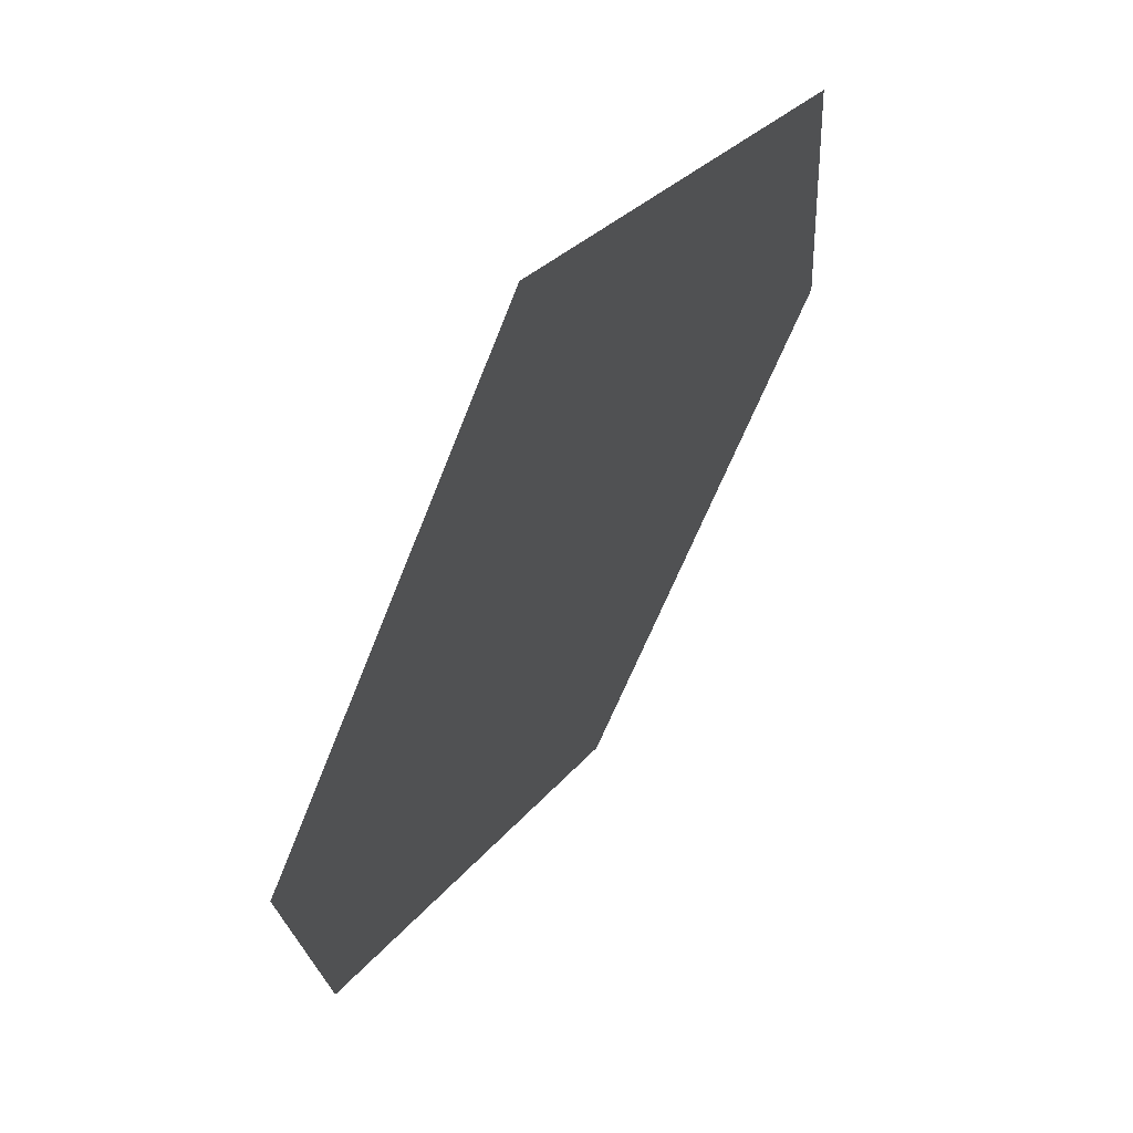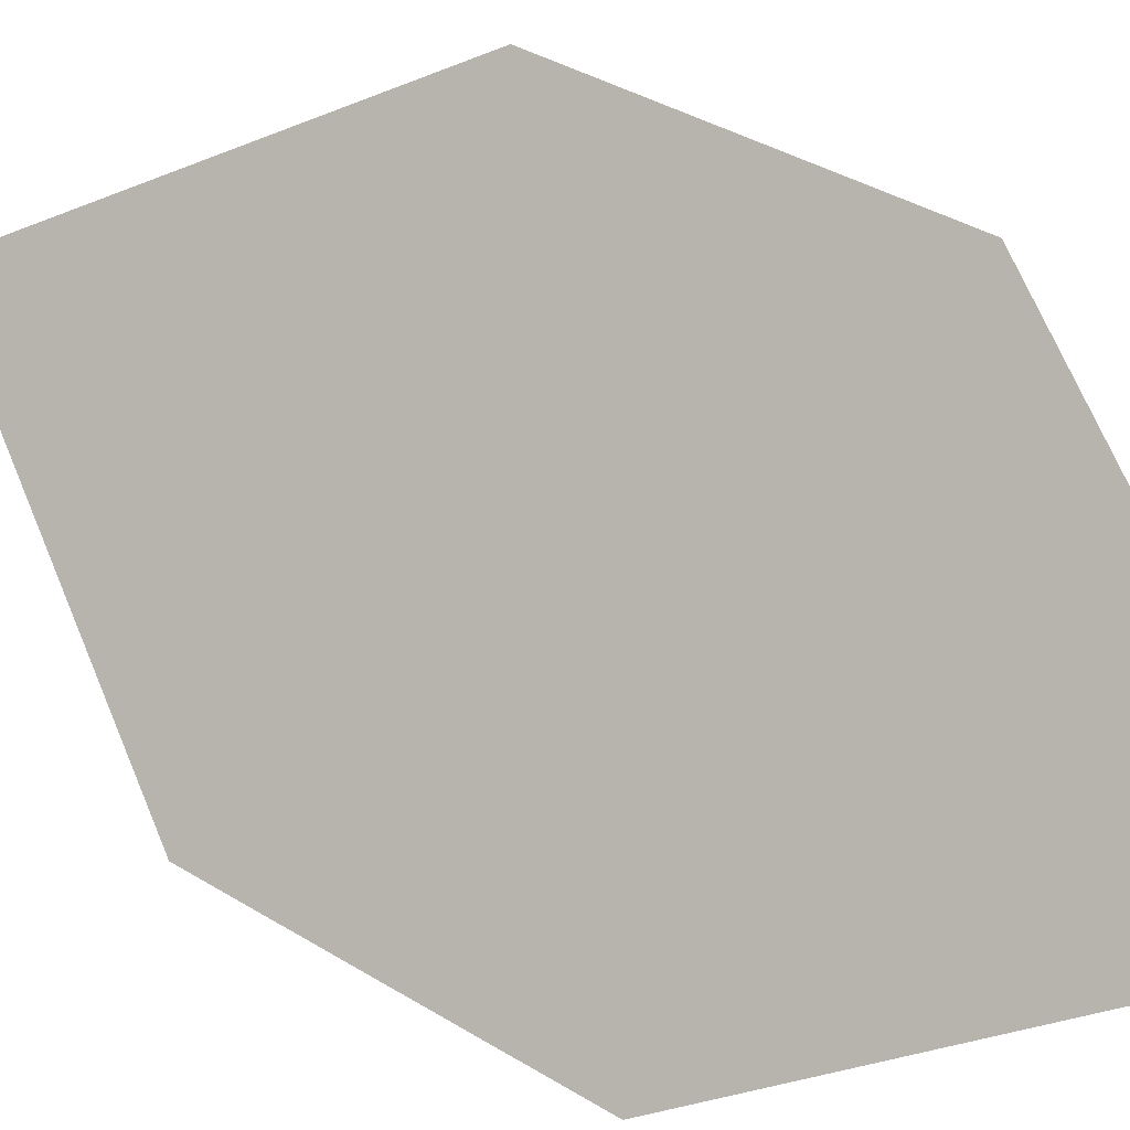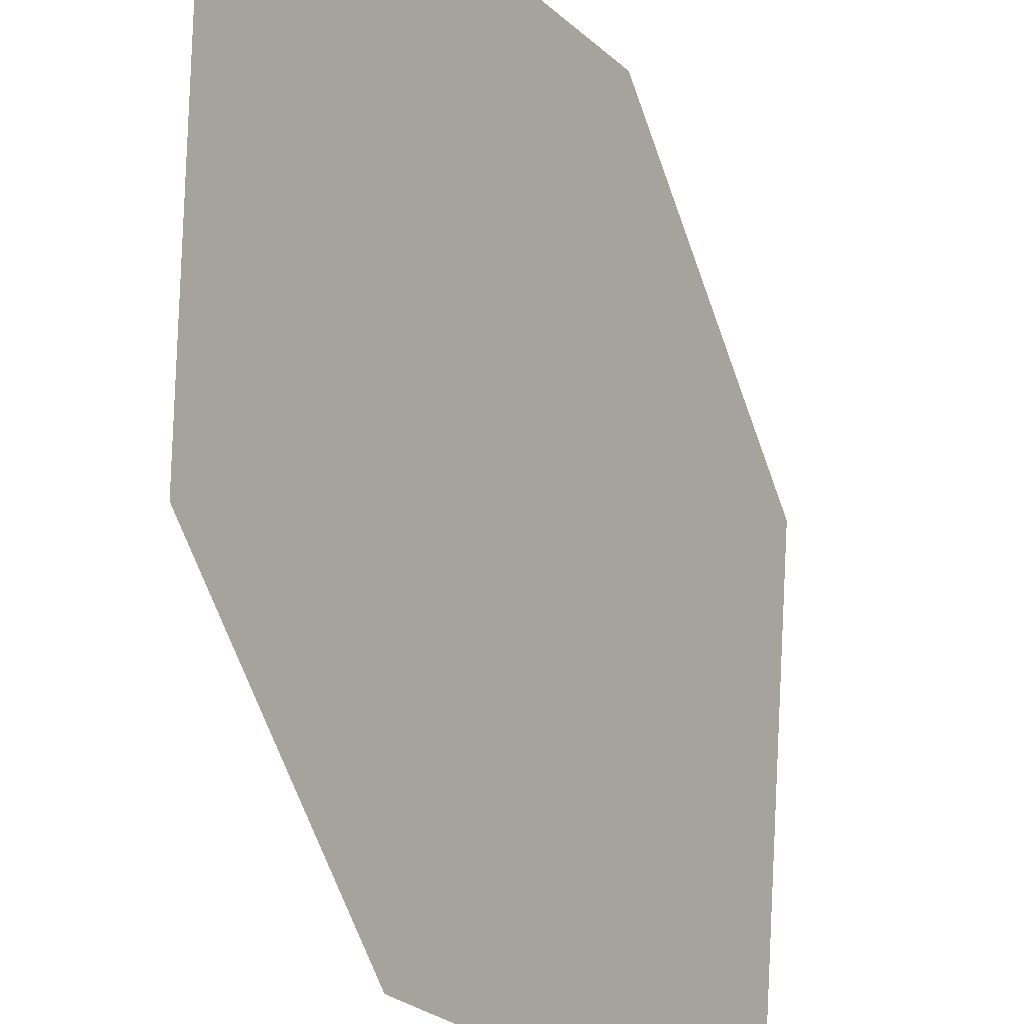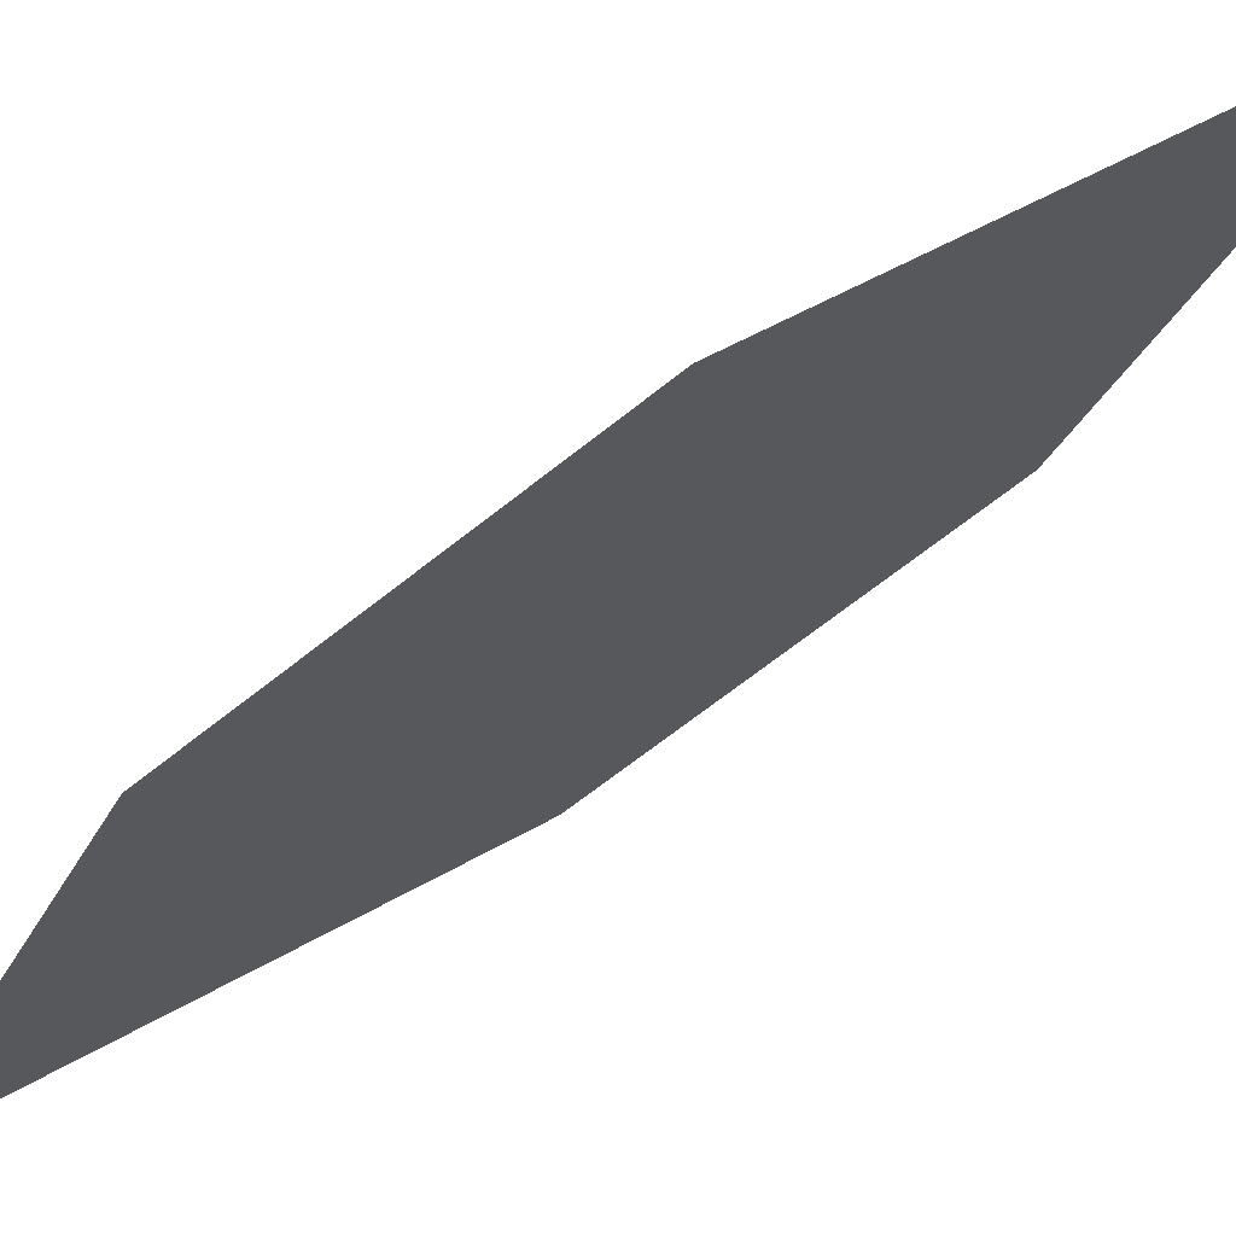
<metadata>
{"format":"obj","ext":"obj","renderer":"f3d","projection":"perspective","resolution":1024,"background":"white","views":[{"elev":-16.8,"azim":-170.8,"up":"+Z"},{"elev":30.3,"azim":136.9,"up":"+Z"},{"elev":-66.2,"azim":-153.9,"up":"+Z"},{"elev":-68.0,"azim":136.3,"up":"+Z"}]}
</metadata>
<code>
o leaves.053
v 0.2621 0.08904 0.9223
v 0.2481 0.1144 0.9373
v 0.2526 0.1667 0.9183
v 0.2698 0.1154 0.9047
v 0.2667 0.1413 0.9034
v 0.2449 0.1403 0.9359
f 1 2 6 3
f 1 3 5 4

</code>
